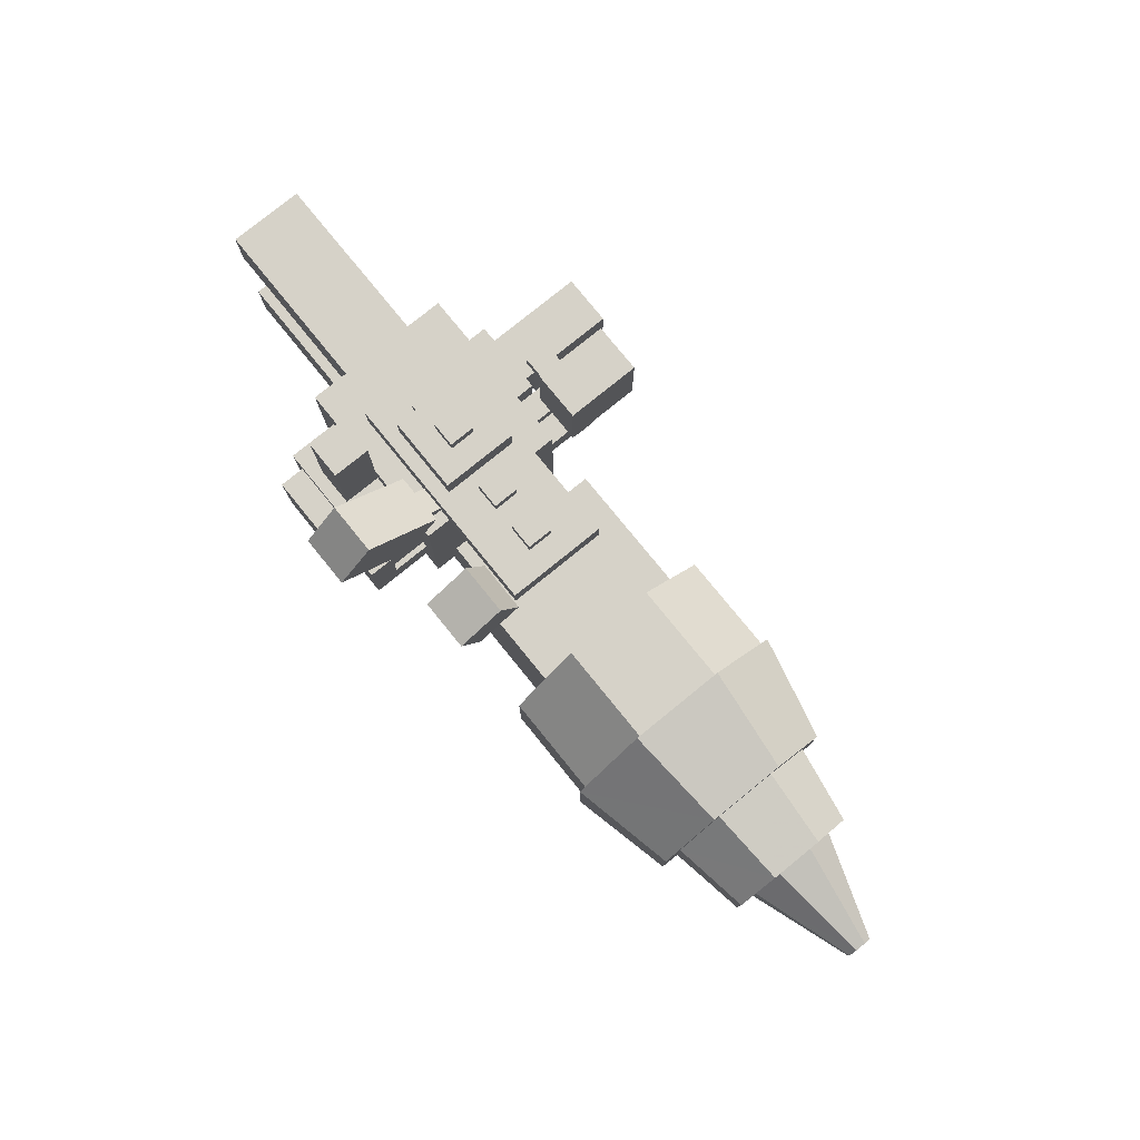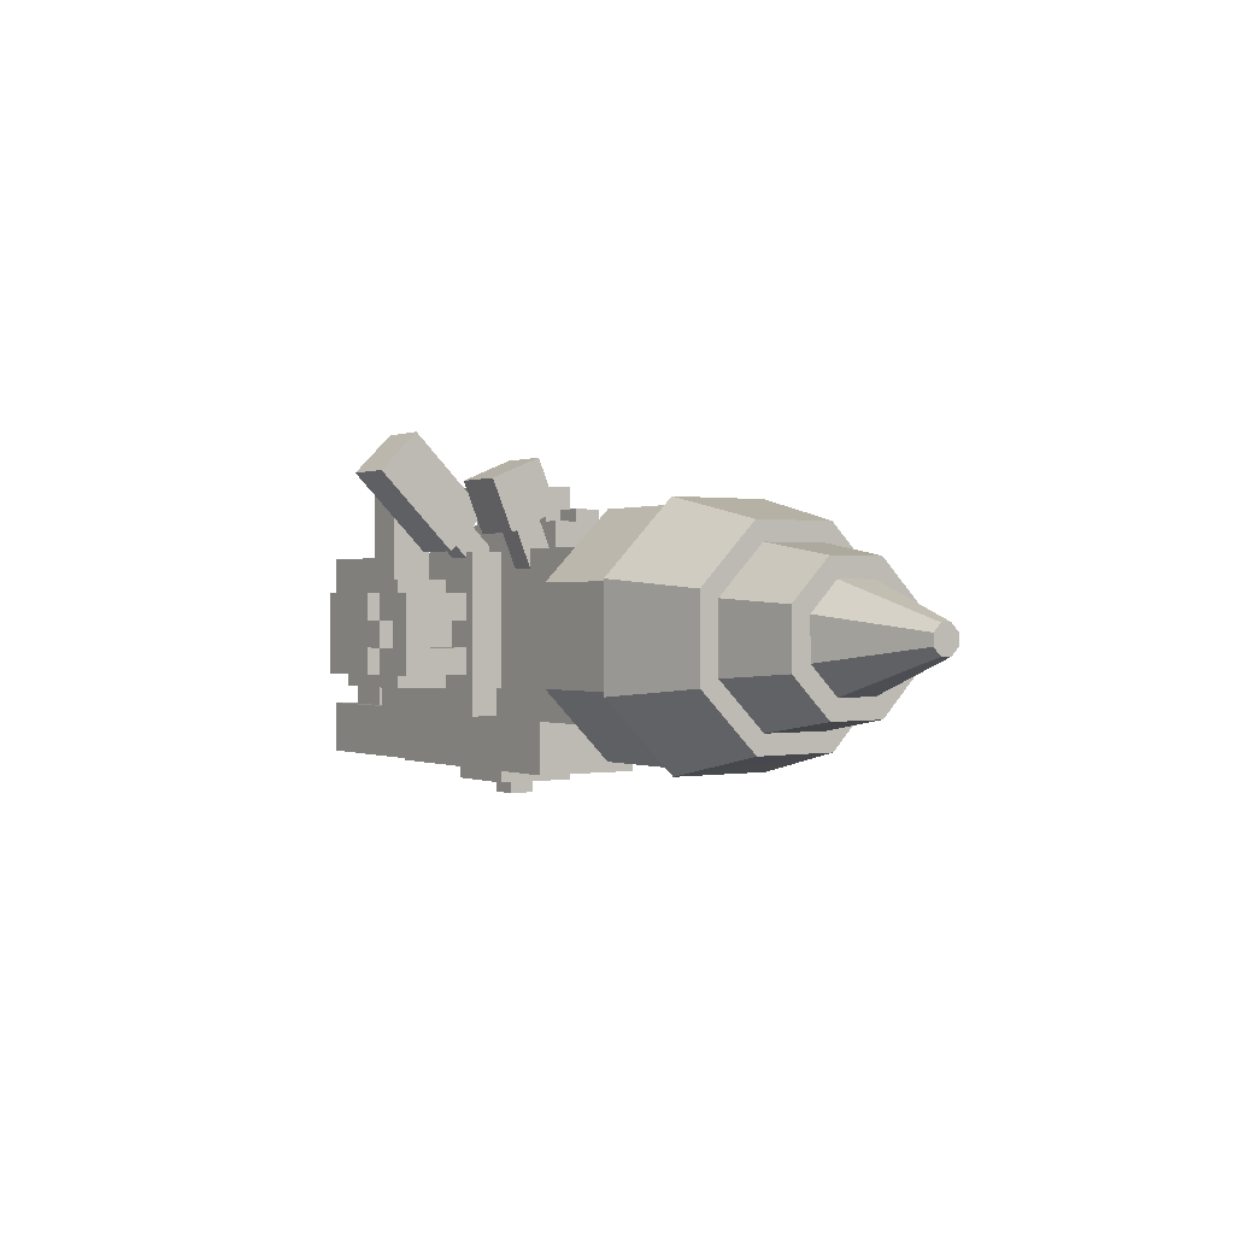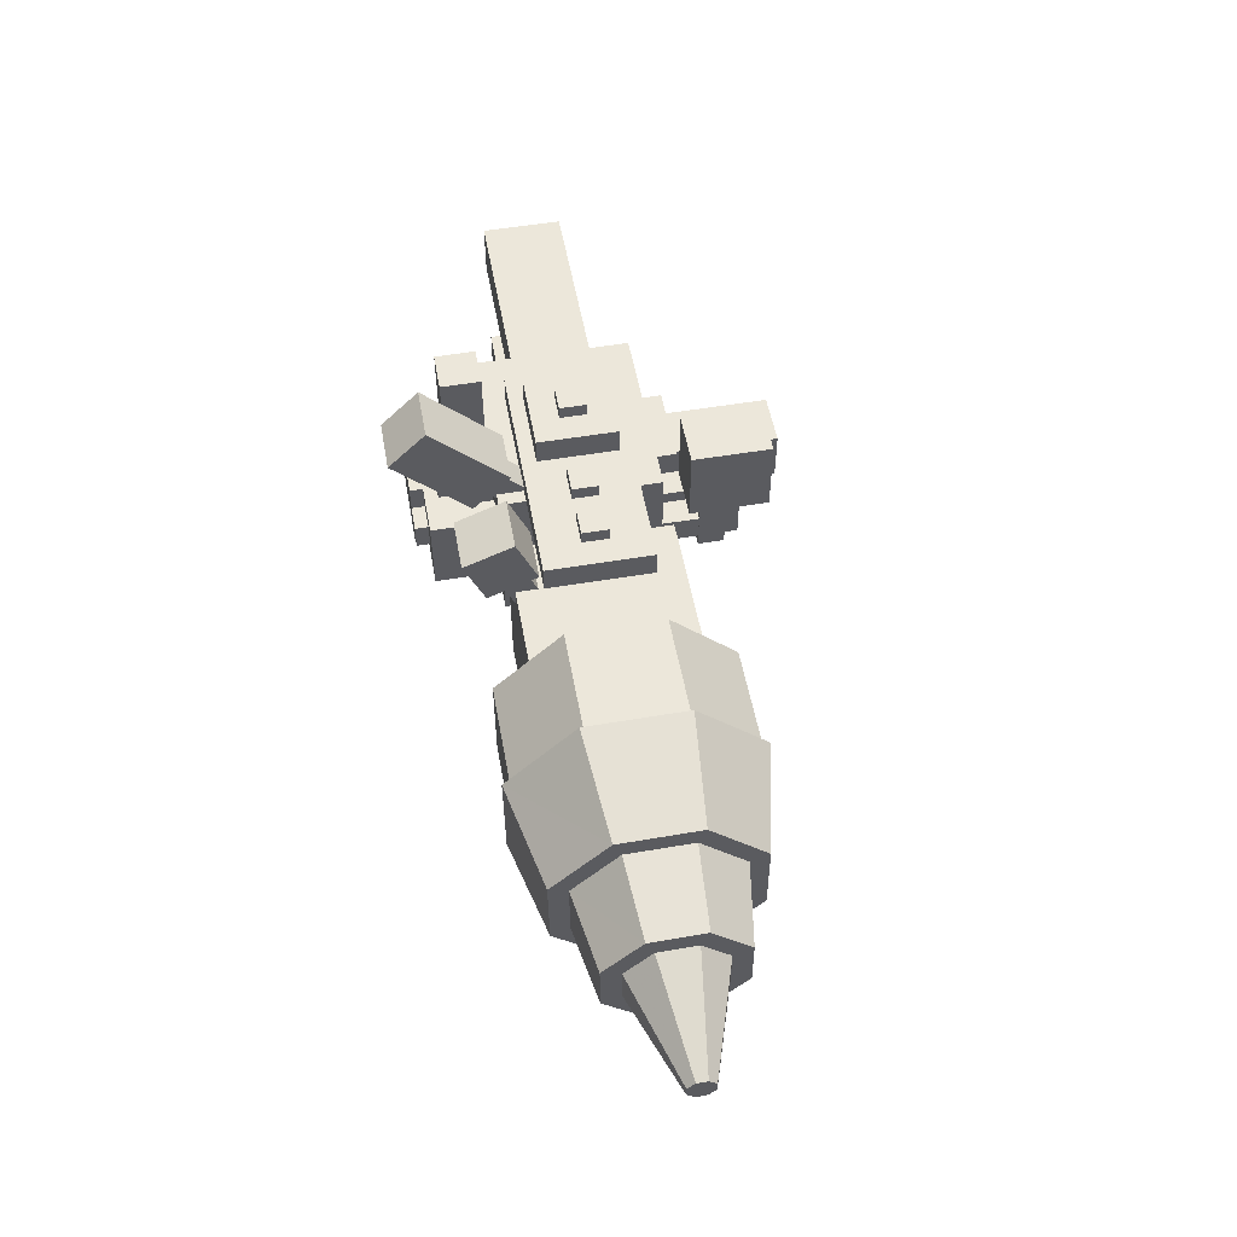
<metadata>
{"format":"obj","ext":"obj","renderer":"f3d","projection":"perspective","resolution":1024,"background":"white","views":[{"elev":78.2,"azim":50.9,"up":"+Y"},{"elev":0.1,"azim":56.1,"up":"+Y"},{"elev":53.3,"azim":79.7,"up":"+Y"}]}
</metadata>
<code>
o drill_grip
v -0.3125 -0.1875 0.125
v -0.3125 -0.1875 -0.125
v -0.3125 -0.3125 -0.125
v -0.3125 -0.3125 0.125
v 0.3125 -0.1875 -0.125
v 0.3125 -0.3125 -0.125
v 0.3125 -0.1875 0.125
v 0.3125 -0.3125 0.125
v -0.75 -0.1875 0.09375
v -0.75 -0.1875 -0.09375
v -0.75 -0.3125 -0.09375
v -0.75 -0.3125 0.09375
v -0.3125 -0.1875 -0.09375
v -0.3125 -0.3125 -0.09375
v -0.3125 -0.1875 0.09375
v -0.3125 -0.3125 0.09375
v -0.75 0.1875 0.09375
v -0.75 0.1875 -0.09375
v -0.75 0.0625 -0.09375
v -0.75 0.0625 0.09375
v -0.3125 0.1875 -0.09375
v -0.3125 0.0625 -0.09375
v -0.3125 0.1875 0.09375
v -0.3125 0.0625 0.09375
f 1 2 3 4
f 2 5 6 3
f 5 7 8 6
f 7 1 4 8
f 4 3 6 8
f 9 10 11 12
f 10 13 14 11
f 15 9 12 16
f 12 11 14 16
f 15 13 10 9
f 17 18 19 20
f 18 21 22 19
f 23 17 20 24
f 20 19 22 24
f 23 21 18 17
o drill_frame
v 0.03125 -0.0625 -0.1875
v 0.03125 -0.0625 -0.375
v 0.09375 -0.0625 -0.375
v 0.09375 -0.0625 -0.1875
v 0.03125 0 -0.1875
v 0.03125 0 -0.375
v 0.09375 0 -0.375
v 0.09375 0 -0.1875
v 0.03125 0.0625 -0.3125
v 0.03125 0.0625 -0.375
v 0.03125 0 -0.3125
v 0.09375 0.0625 -0.375
v 0.09375 0.0625 -0.3125
v 0.09375 0 -0.3125
v -0.125 0.2812 0.03125
v -0.125 0.2812 -0.03125
v -0.125 0.25 -0.03125
v -0.125 0.25 0.03125
v -0.0625 0.2812 -0.03125
v -0.0625 0.25 -0.03125
v -0.0625 0.2812 0.03125
v -0.0625 0.25 0.03125
v 0.25 0.1875 0.1875
v 0.25 0.1875 -0.1875
v 0.25 -0.1875 -0.1875
v 0.25 -0.1875 0.1875
v 0.5625 0.1875 0.1875
v 0.5625 -0.1875 0.1875
v 0.125 -0.125 -0.125
v 0.25 -0.125 -0.125
v 0.25 -0.1875 -0.125
v 0.125 -0.1875 -0.125
v 0.25 -0.125 0.125
v 0.125 -0.125 0.125
v 0.125 -0.1875 0.125
v 0.25 -0.1875 0.125
v -0.2188 0.09375 -0.1875
v -0.2188 0.09375 -0.25
v -0.2188 -0.09375 -0.25
v -0.2188 -0.09375 -0.1875
v -0.03125 0.09375 -0.25
v -0.03125 -0.09375 -0.25
v -0.03125 0.09375 -0.1875
v -0.03125 -0.09375 -0.1875
v -0.2188 0.09375 0.375
v -0.2188 0.09375 0.3125
v -0.2188 -0.09375 0.3125
v -0.2188 -0.09375 0.375
v -0.03125 0.09375 0.3125
v -0.03125 0.09375 0.375
v -0.03125 -0.09375 0.375
v -0.03125 -0.09375 0.3125
v -0.1875 0.25 0.125
v -0.1875 0.25 -0.125
v -0.1875 0.1875 -0.125
v -0.1875 0.1875 0.125
v 0.375 0.25 0.125
v 0.375 0.1875 0.125
v 0 0.2812 0.03125
v 0 0.2812 -0.03125
v 0 0.25 -0.03125
v 0 0.25 0.03125
v 0.0625 0.2812 -0.03125
v 0.0625 0.25 -0.03125
v 0.0625 0.2812 0.03125
v 0.0625 0.25 0.03125
v 0.125 0.2812 0.03125
v 0.125 0.2812 -0.03125
v 0.125 0.25 -0.03125
v 0.125 0.25 0.03125
v 0.1875 0.2812 -0.03125
v 0.1875 0.25 -0.03125
v 0.1875 0.2812 0.03125
v 0.1875 0.25 0.03125
v 0.25 0.2812 0.03125
v 0.25 0.2812 -0.03125
v 0.25 0.25 -0.03125
v 0.25 0.25 0.03125
v 0.3125 0.2812 -0.03125
v 0.3125 0.25 -0.03125
v 0.3125 0.2812 0.03125
v 0.3125 0.25 0.03125
v -0.3125 0.1875 0.1875
v -0.3125 0.1875 -0.1875
v -0.3125 -0.1875 -0.1875
v -0.3125 -0.1875 0.1875
v 0.125 0.1875 -0.1875
v 0.125 0.1875 0.1875
v -0.6875 0.0625 0.0625
v -0.6875 0.0625 -0.0625
v -0.6875 -0.1875 -0.0625
v -0.6875 -0.1875 0.0625
v -0.5625 0.0625 -0.0625
v -0.5625 -0.1875 -0.0625
v -0.5625 0.0625 0.0625
v -0.5625 -0.1875 0.0625
v -0.1875 0.0625 -0.25
v -0.1875 0.0625 -0.5
v -0.1875 -0.0625 -0.5
v -0.1875 -0.0625 -0.25
v -0.0625 0.0625 -0.5
v -0.0625 -0.0625 -0.5
v -0.0625 0.0625 -0.25
v -0.0625 -0.0625 -0.25
v 0 0.25 -0.25
v 0 0.25 -0.4375
v 0 0.0625 -0.4375
v 0 0.0625 -0.25
v 0.125 0.25 -0.4375
v 0.125 0.0625 -0.4375
v 0.125 0.25 -0.25
v 0.125 0.0625 -0.25
v 0.03125 -0.03125 0.2188
v 0.03125 -0.03125 0.1875
v 0.03125 -0.09375 0.1875
v 0.03125 -0.09375 0.2188
v 0.09375 -0.09375 0.1875
v 0.09375 -0.09375 0.2188
v -0.1719 0.375 0.2812
v -0.1719 0.375 0.1875
v -0.1719 0.125 0.1875
v -0.1719 0.125 0.2812
v -0.07812 0.375 0.1875
v -0.07812 0.125 0.1875
v -0.07812 0.375 0.2812
v -0.07812 0.125 0.2812
v 0.09375 -0.03125 0.2812
v 0 -0.03125 0.2812
v 0 -0.09375 0.2812
v 0.09375 -0.09375 0.2812
v 0.09375 -0.03125 0.2188
v 0 -0.03125 0.2188
v 0.03125 0.09375 0.2188
v 0.03125 0.09375 0.1875
v 0.03125 0.03125 0.1875
v 0.03125 0.03125 0.2188
v 0.09375 0.09375 0.2188
v 0.09375 0.09375 0.1875
v 0.09375 0.09375 0.2812
v 0 0.09375 0.2812
v 0 0.03125 0.2812
v 0.09375 0.03125 0.2812
v -0.25 0.125 0.3125
v -0.25 0.125 0.1875
v -0.25 -0.125 0.1875
v -0.25 -0.125 0.3125
v 0 0.125 0.1875
v 0 0.125 0.3125
v 0 -0.125 0.3125
v 0 -0.125 0.1875
v 0.5625 0.1875 -0.1875
v 0.5625 -0.1875 -0.1875
v 0.375 0.25 -0.125
v 0.375 0.1875 -0.125
v 0.09375 -0.03125 0.1875
v 0 -0.09375 0.2188
v 0.09375 0.03125 0.1875
v 0.09375 0.03125 0.2188
v 0 0.09375 0.2188
v 0 0.03125 0.2188
v 0.125 -0.1875 -0.1875
v 0.125 -0.1875 0.1875
f 25 26 27 28
f 26 25 29 30
f 30 31 27 26
f 31 32 28 27
f 29 32 31 30
f 33 34 30 35
f 34 36 31 30
f 36 37 38 31
f 35 38 37 33
f 39 40 41 42
f 40 43 44 41
f 43 45 46 44
f 45 39 42 46
f 45 43 40 39
f 47 48 49 50
f 51 47 50 52
f 53 54 55 56
f 57 58 59 60
f 57 54 53 58
f 61 62 63 64
f 62 65 66 63
f 65 67 68 66
f 64 63 66 68
f 67 65 62 61
f 69 70 71 72
f 73 74 75 76
f 74 69 72 75
f 72 71 76 75
f 74 73 70 69
f 77 78 79 80
f 81 77 80 82
f 83 84 85 86
f 84 87 88 85
f 87 89 90 88
f 89 83 86 90
f 89 87 84 83
f 91 92 93 94
f 92 95 96 93
f 95 97 98 96
f 97 91 94 98
f 97 95 92 91
f 99 100 101 102
f 100 103 104 101
f 103 105 106 104
f 105 99 102 106
f 105 103 100 99
f 107 108 109 110
f 112 111 108 107
f 113 114 115 116
f 114 117 118 115
f 117 119 120 118
f 119 113 116 120
f 121 122 123 124
f 122 125 126 123
f 125 127 128 126
f 124 123 126 128
f 127 125 122 121
f 129 130 131 132
f 130 133 134 131
f 133 135 136 134
f 135 129 132 136
f 132 131 134 136
f 135 133 130 129
f 137 138 139 140
f 140 139 141 142
f 143 144 145 146
f 144 147 148 145
f 147 149 150 148
f 149 143 146 150
f 149 147 144 143
f 151 152 153 154
f 151 155 156 152
f 157 158 159 160
f 161 162 158 157
f 163 164 165 166
f 167 168 169 170
f 171 172 173 174
f 172 167 170 173
f 170 169 174 173
f 172 171 168 167
f 48 175 176 49
f 50 49 176 52
f 51 175 48 47
f 78 177 178 79
f 81 177 78 77
f 79 178 82 80
f 179 155 142 141
f 155 179 138 137
f 156 155 142 180
f 155 151 154 142
f 153 180 142 154
f 82 178 177 81
f 51 52 176 175
f 165 184 182 166
f 162 161 182 181
f 160 159 181 182
f 183 161 182 184
f 161 163 166 182
f 163 161 183 164
f 108 111 185 109
f 112 107 110 186
f 186 110 109 185
f 112 186 185 111
o upgrade_speed
v 0.4045 0.2213 0.253
v 0.4045 0.2692 0.1375
v 0.4045 0.3846 0.1853
v 0.4045 0.3368 0.3008
v 0.2795 0.2692 0.1375
v 0.2795 0.3846 0.1853
v 0.2795 0.3368 0.3008
v 0.2795 0.2213 0.253
v 0.3732 0.2333 0.2241
v 0.3732 0.1409 0.1858
v 0.3732 0.1648 0.1281
v 0.3732 0.2572 0.1664
v 0.3107 0.1648 0.1281
v 0.3107 0.2572 0.1664
v 0.3107 0.2333 0.2241
v 0.3107 0.1409 0.1858
f 187 188 189 190
f 188 191 192 189
f 192 193 190 189
f 191 194 193 192
f 194 187 190 193
f 187 194 191 188
f 195 196 197 198
f 198 197 199 200
f 201 202 196 195
f 201 200 199 202
o upgrade_damage2
v -0.09375 -0.3438 -0.09375
v -0.09375 -0.3438 0.09375
v -0.09375 -0.2812 0.09375
v -0.09375 -0.2812 -0.09375
v 0.09375 -0.3438 0.09375
v 0.09375 -0.2812 0.09375
v 0.09375 -0.3438 -0.09375
v 0.09375 -0.2812 -0.09375
v -0.03125 -0.2812 -0.03125
v -0.03125 -0.2812 0.03125
v -0.03125 -0.1875 0.03125
v -0.03125 -0.1875 -0.03125
v 0.03125 -0.2812 0.03125
v 0.03125 -0.1875 0.03125
v 0.03125 -0.2812 -0.03125
v 0.03125 -0.1875 -0.03125
v -0.03125 -0.375 -0.03125
v -0.03125 -0.375 0.03125
v -0.03125 -0.3438 0.03125
v -0.03125 -0.3438 -0.03125
v 0.03125 -0.375 0.03125
v 0.03125 -0.3438 0.03125
v 0.03125 -0.375 -0.03125
v 0.03125 -0.3438 -0.03125
f 203 204 205 206
f 204 207 208 205
f 207 209 210 208
f 209 203 206 210
f 206 205 208 210
f 204 203 209 207
f 211 212 213 214
f 212 215 216 213
f 215 217 218 216
f 217 211 214 218
f 219 220 221 222
f 220 223 224 221
f 223 225 226 224
f 225 219 222 226
f 225 223 220 219
o upgrade_damage3
v -0.03125 0.03125 -0.2812
v -0.03125 -0.03125 -0.2812
v -0.03125 -0.03125 -0.1875
v -0.03125 0.03125 -0.1875
v 0.03125 -0.03125 -0.2812
v 0.03125 -0.03125 -0.1875
v 0.03125 0.03125 -0.2812
v 0.03125 0.03125 -0.1875
v -0.09375 0.09375 -0.3438
v -0.09375 -0.09375 -0.3438
v -0.09375 -0.09375 -0.2812
v -0.09375 0.09375 -0.2812
v 0.09375 -0.09375 -0.3438
v 0.09375 -0.09375 -0.2812
v 0.09375 0.09375 -0.3438
v 0.09375 0.09375 -0.2812
v -0.03125 0.03125 -0.375
v -0.03125 -0.03125 -0.375
v -0.03125 -0.03125 -0.3438
v -0.03125 0.03125 -0.3438
v 0.03125 -0.03125 -0.375
v 0.03125 -0.03125 -0.3438
v 0.03125 0.03125 -0.375
v 0.03125 0.03125 -0.3438
f 227 228 229 230
f 228 231 232 229
f 231 233 234 232
f 233 227 230 234
f 235 236 237 238
f 236 239 240 237
f 239 241 242 240
f 241 235 238 242
f 238 237 240 242
f 241 239 236 235
f 243 244 245 246
f 244 247 248 245
f 247 249 250 248
f 249 243 246 250
f 249 247 244 243
o upgrade_damage0
v 0.5631 -0.2688 -0.1109
v 0.5631 -0.1109 0.2688
v 0.5631 0.2688 0.1109
v 0.8106 -0.2688 -0.1109
v 0.8106 0.1109 -0.2688
v 0.8106 0.2688 0.1109
v 0.5631 -0.2685 0.1117
v 0.8106 -0.2685 0.1117
v 0.8106 -0.1109 0.2688
v 0.5631 0.1117 0.2685
v 0.8106 0.1117 0.2685
v 0.8106 0.2685 -0.1117
v 0.5631 0.2685 -0.1117
v 0.5631 -0.1117 -0.2685
v 0.5631 0.1109 -0.2688
v 0.8106 -0.1117 -0.2685
f 251 252 253
f 254 255 256
f 257 258 259
f 260 252 259
f 260 261 256
f 253 256 262
f 263 262 255
f 264 265 255
f 264 266 254
f 251 254 258
f 264 251 265
f 253 263 265
f 252 260 253
f 251 257 252
f 265 251 253
f 259 258 254
f 256 261 259
f 255 262 256
f 254 266 255
f 256 259 254
f 252 257 259
f 261 260 259
f 253 260 256
f 263 253 262
f 265 263 255
f 266 264 255
f 251 264 254
f 257 251 258
o upgrade_damage1
v -0.03125 0.2812 0.03125
v -0.03125 0.2812 -0.03125
v -0.03125 0.1875 -0.03125
v -0.03125 0.1875 0.03125
v 0.03125 0.2812 -0.03125
v 0.03125 0.1875 -0.03125
v 0.03125 0.2812 0.03125
v 0.03125 0.1875 0.03125
v -0.09375 0.3438 0.09375
v -0.09375 0.3438 -0.09375
v -0.09375 0.2812 -0.09375
v -0.09375 0.2812 0.09375
v 0.09375 0.3438 -0.09375
v 0.09375 0.2812 -0.09375
v 0.09375 0.3438 0.09375
v 0.09375 0.2812 0.09375
v -0.03125 0.375 0.03125
v -0.03125 0.375 -0.03125
v -0.03125 0.3438 -0.03125
v -0.03125 0.3438 0.03125
v 0.03125 0.375 -0.03125
v 0.03125 0.3438 -0.03125
v 0.03125 0.375 0.03125
v 0.03125 0.3438 0.03125
f 267 268 269 270
f 268 271 272 269
f 271 273 274 272
f 273 267 270 274
f 275 276 277 278
f 276 279 280 277
f 279 281 282 280
f 281 275 278 282
f 278 277 280 282
f 281 279 276 275
f 283 284 285 286
f 284 287 288 285
f 287 289 290 288
f 289 283 286 290
f 289 287 284 283
o upgrade_waterproof
v 0.125 0.1875 0.2446
v 0.125 0.2759 0.1562
v 0.125 0.4527 0.333
v 0.125 0.3643 0.4214
v 0 0.2759 0.1562
v 0 0.4527 0.333
v 0 0.3643 0.4214
v 0.03125 0.1875 0.1562
v 0.03125 0.142 0.1549
v 0.03125 0.2096 0.2225
v 0.03125 0.2317 0.2004
v 0.09375 0.142 0.1549
v 0.09375 0.2096 0.2225
v 0.09375 0.1875 0.1562
v 0.09375 0.1862 0.1107
v 0.09375 0.2538 0.1783
v 0.09375 0.2317 0.2004
v 0.03125 0.1862 0.1107
v 0.03125 0.2538 0.1783
v 0 0.1875 0.2446
f 291 292 293 294
f 292 295 296 293
f 296 297 294 293
f 298 299 300 301
f 299 302 303 300
f 304 305 306 307
f 305 308 309 306
f 302 304 307 303
f 308 298 301 309
f 295 310 297 296
f 310 291 294 297
f 291 310 295 292
o upgrade_damage4
v -0.03125 -0.03125 0.2812
v -0.03125 0.03125 0.2812
v -0.03125 0.03125 0.1875
v -0.03125 -0.03125 0.1875
v 0.03125 0.03125 0.2812
v 0.03125 0.03125 0.1875
v 0.03125 -0.03125 0.2812
v 0.03125 -0.03125 0.1875
v -0.09375 -0.09375 0.3438
v -0.09375 0.09375 0.3438
v -0.09375 0.09375 0.2812
v -0.09375 -0.09375 0.2812
v 0.09375 0.09375 0.3438
v 0.09375 0.09375 0.2812
v 0.09375 -0.09375 0.3438
v 0.09375 -0.09375 0.2812
v -0.03125 -0.03125 0.375
v -0.03125 0.03125 0.375
v -0.03125 0.03125 0.3438
v -0.03125 -0.03125 0.3438
v 0.03125 0.03125 0.375
v 0.03125 0.03125 0.3438
v 0.03125 -0.03125 0.375
v 0.03125 -0.03125 0.3438
f 311 312 313 314
f 312 315 316 313
f 315 317 318 316
f 317 311 314 318
f 319 320 321 322
f 320 323 324 321
f 323 325 326 324
f 325 319 322 326
f 322 321 324 326
f 325 323 320 319
f 327 328 329 330
f 328 331 332 329
f 331 333 334 332
f 333 327 330 334
f 333 331 328 327
o drill_head
v 1.248 -0.1121 -0.04723
v 1.248 -0.04575 -0.1124
v 1.498 -0.03088 -0.01301
v 1.248 -0.1124 0.04575
v 1.248 -0.04723 0.1121
v 1.498 -0.01301 0.03088
v 1.248 0.04575 0.1124
v 1.248 0.1121 0.04723
v 1.498 0.03088 0.01301
v 1.248 0.1124 -0.04575
v 1.498 0.03104 -0.01264
v 1.498 0.01301 -0.03088
v 1.498 -0.01264 -0.03104
v 0.125 0.0625 -0.0625
v 0.4981 0.0625 -0.0625
v 0.4981 -0.0625 -0.0625
v 0.4981 0.0625 0.0625
v 0.125 0.0625 0.0625
v 0.125 -0.0625 0.0625
v 0.125 -0.0625 -0.0625
v 0.8106 -0.2851 -0.1201
v 0.8106 -0.1163 -0.2858
v 1.061 -0.2303 -0.09703
v 0.8106 -0.2858 0.1163
v 0.8106 -0.1201 0.2851
v 1.061 -0.09703 0.2303
v 0.8106 0.1163 0.2858
v 0.8106 0.2851 0.1201
v 1.061 0.2303 0.09703
v 0.8106 0.2858 -0.1163
v 0.8106 0.1201 -0.2851
v 1.061 0.09703 -0.2303
v 1.061 -0.1869 -0.07875
v 1.061 -0.07629 -0.1874
v 1.248 -0.1566 -0.06598
v 1.061 -0.1874 0.07629
v 1.061 -0.07875 0.1869
v 1.248 -0.06598 0.1566
v 1.061 0.07629 0.1874
v 1.061 0.1869 0.07875
v 1.248 0.1566 0.06598
v 1.061 0.1874 -0.07629
v 1.061 0.07875 -0.1869
v 1.248 0.06598 -0.1566
v 1.248 -0.06408 -0.1574
v 1.248 0.1574 -0.06408
v 1.061 0.09423 0.2315
v 1.061 0.2315 -0.09423
v 1.498 -0.03104 0.01264
v 1.498 0.01264 0.03104
v 1.248 0.04723 -0.1121
v 0.4981 -0.0625 0.0625
v 1.061 -0.09423 -0.2315
v 1.061 -0.2315 0.09423
v 1.248 -0.1574 0.06408
v 1.248 0.06408 0.1574
f 335 336 337
f 338 335 337
f 339 338 340
f 341 339 340
f 342 341 343
f 344 342 343
f 345 346 344
f 346 347 336
f 348 349 350
f 351 352 353
f 353 354 350
f 351 349 348
f 355 356 357
f 358 355 357
f 359 358 360
f 361 359 360
f 362 361 363
f 364 362 363
f 365 364 366
f 356 365 366
f 367 368 369
f 370 367 369
f 371 370 372
f 373 371 372
f 374 373 375
f 376 374 375
f 377 376 378
f 368 377 378
f 358 359 361
f 379 378 380
f 381 382 363
f 383 337 347
f 336 347 337
f 383 338 337
f 338 383 340
f 384 341 340
f 341 384 343
f 345 344 343
f 346 385 344
f 385 346 336
f 354 348 350
f 386 351 353
f 386 353 350
f 352 351 348
f 356 387 357
f 388 358 357
f 358 388 360
f 381 361 360
f 361 381 363
f 382 364 363
f 364 382 366
f 387 356 366
f 368 379 369
f 389 370 369
f 370 389 372
f 390 373 372
f 373 390 375
f 380 376 375
f 376 380 378
f 379 368 378
f 355 358 356
f 358 361 356
f 361 362 364
f 356 361 364
f 365 356 364
f 369 379 389
f 379 380 389
f 380 375 390
f 389 380 390
f 372 389 390
f 360 382 381
f 357 387 366
f 388 357 360
f 346 345 383
f 382 360 366
f 340 383 384
f 384 383 343
f 345 343 383
f 347 346 383
f 357 366 360

</code>
